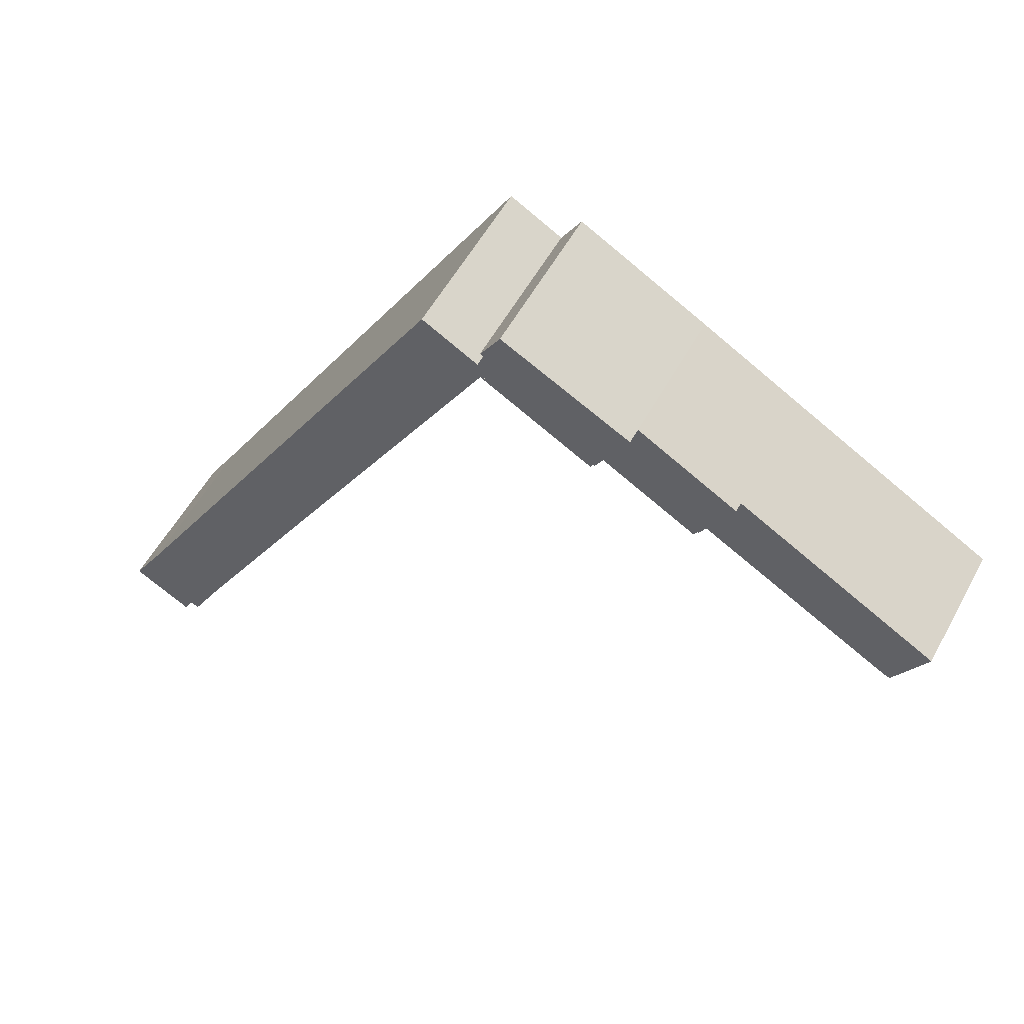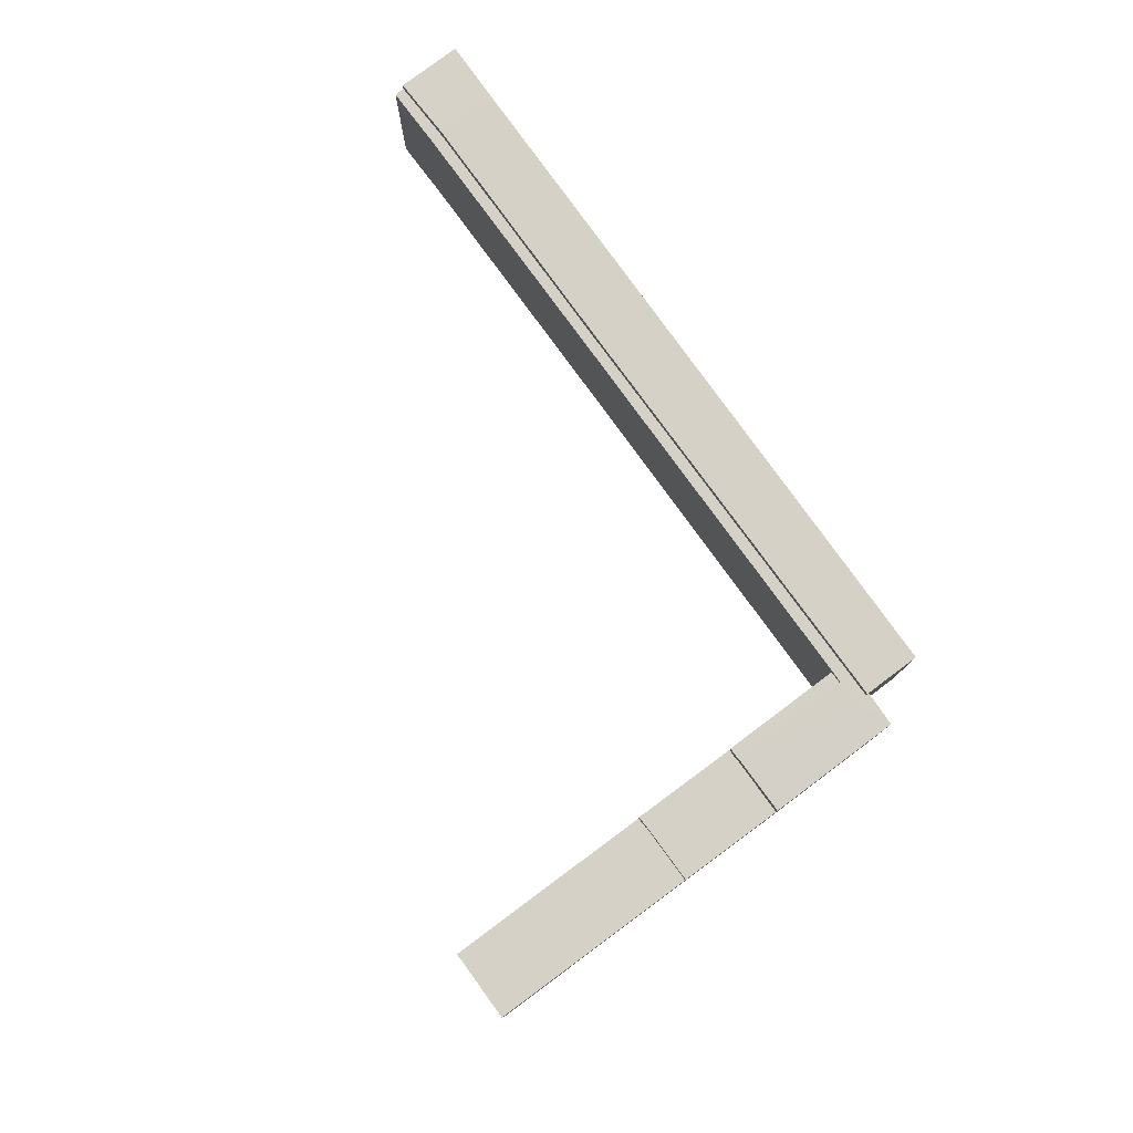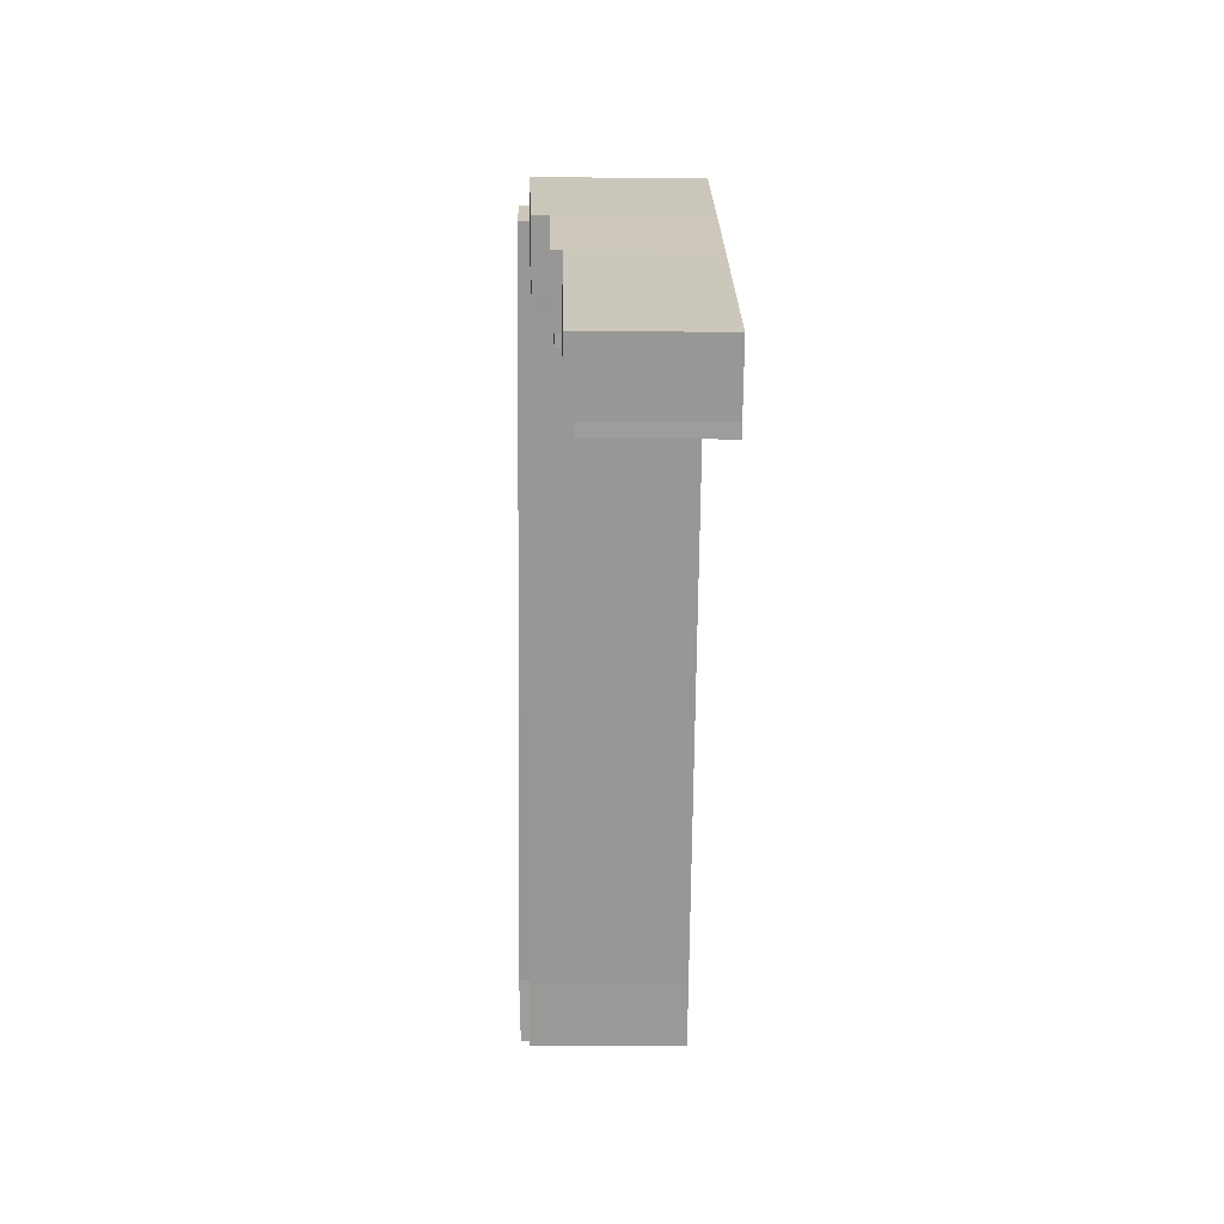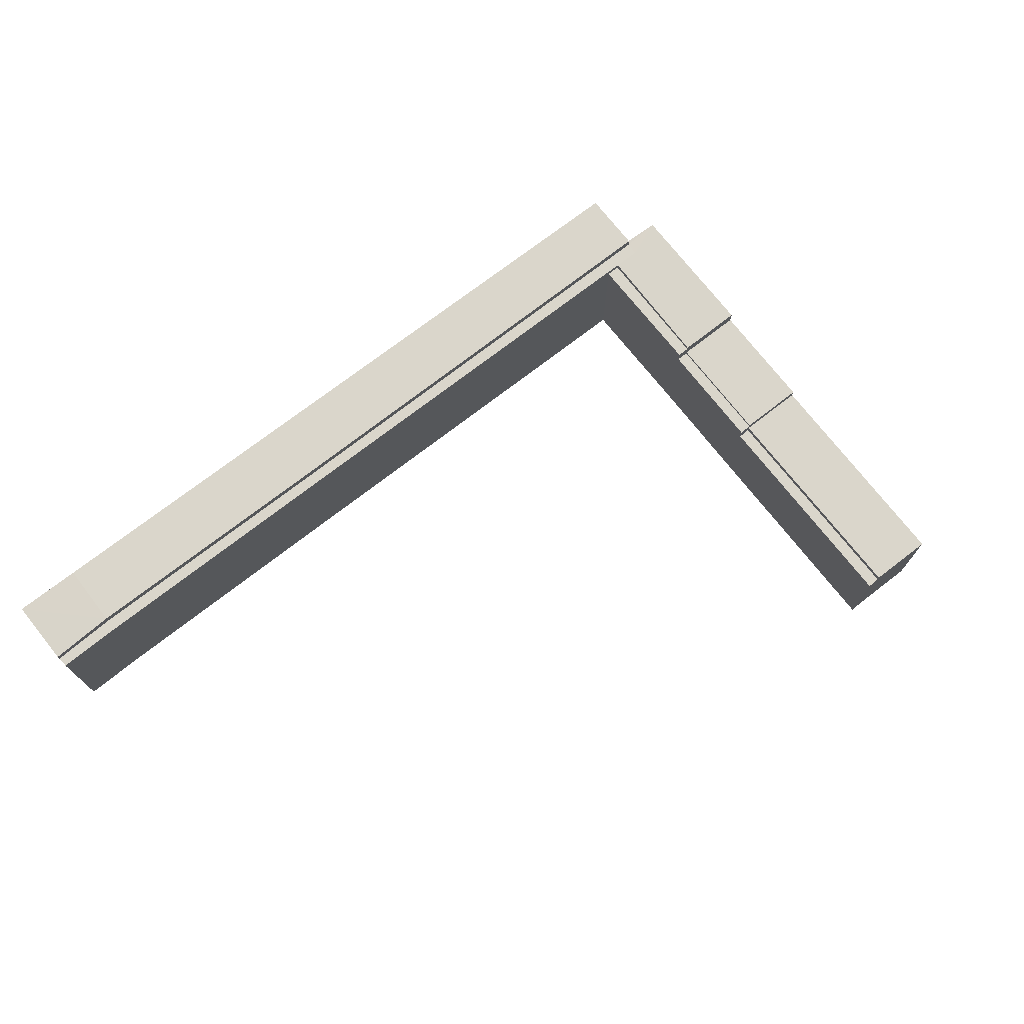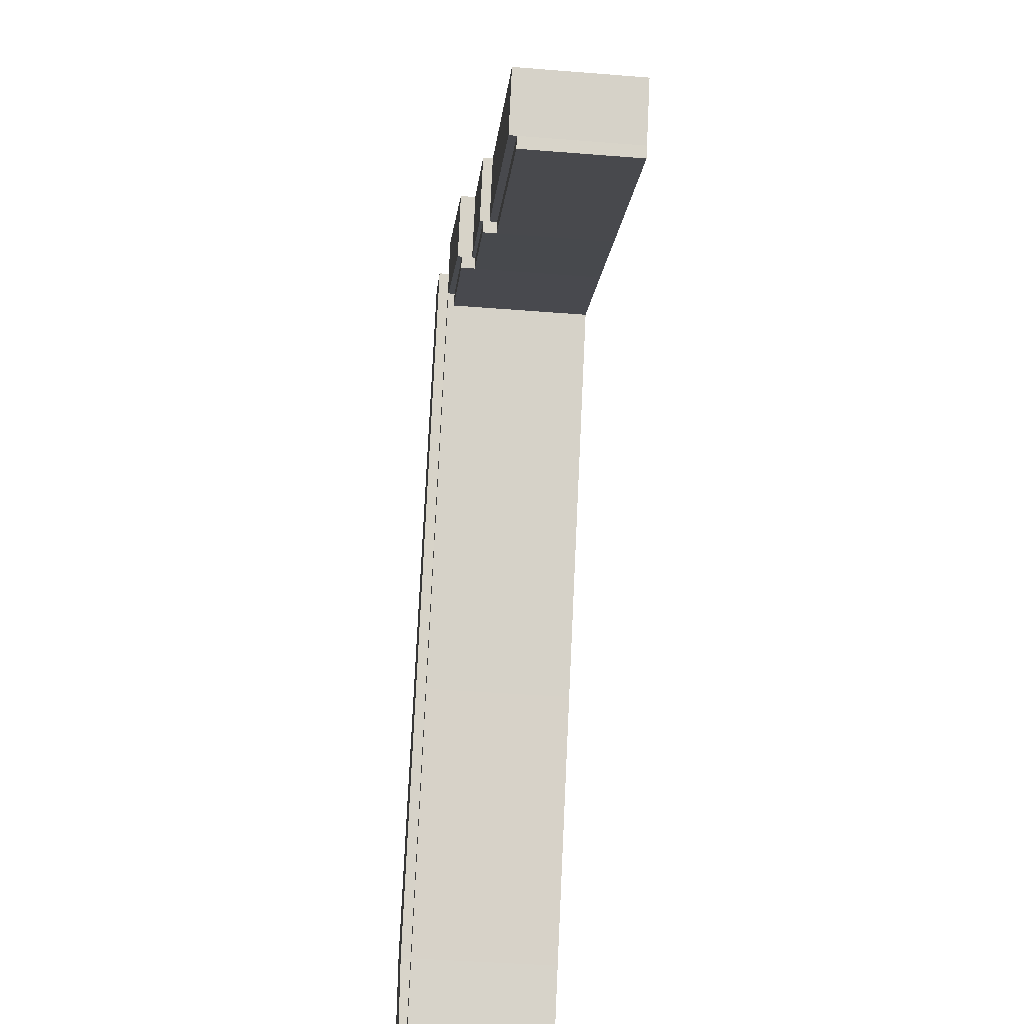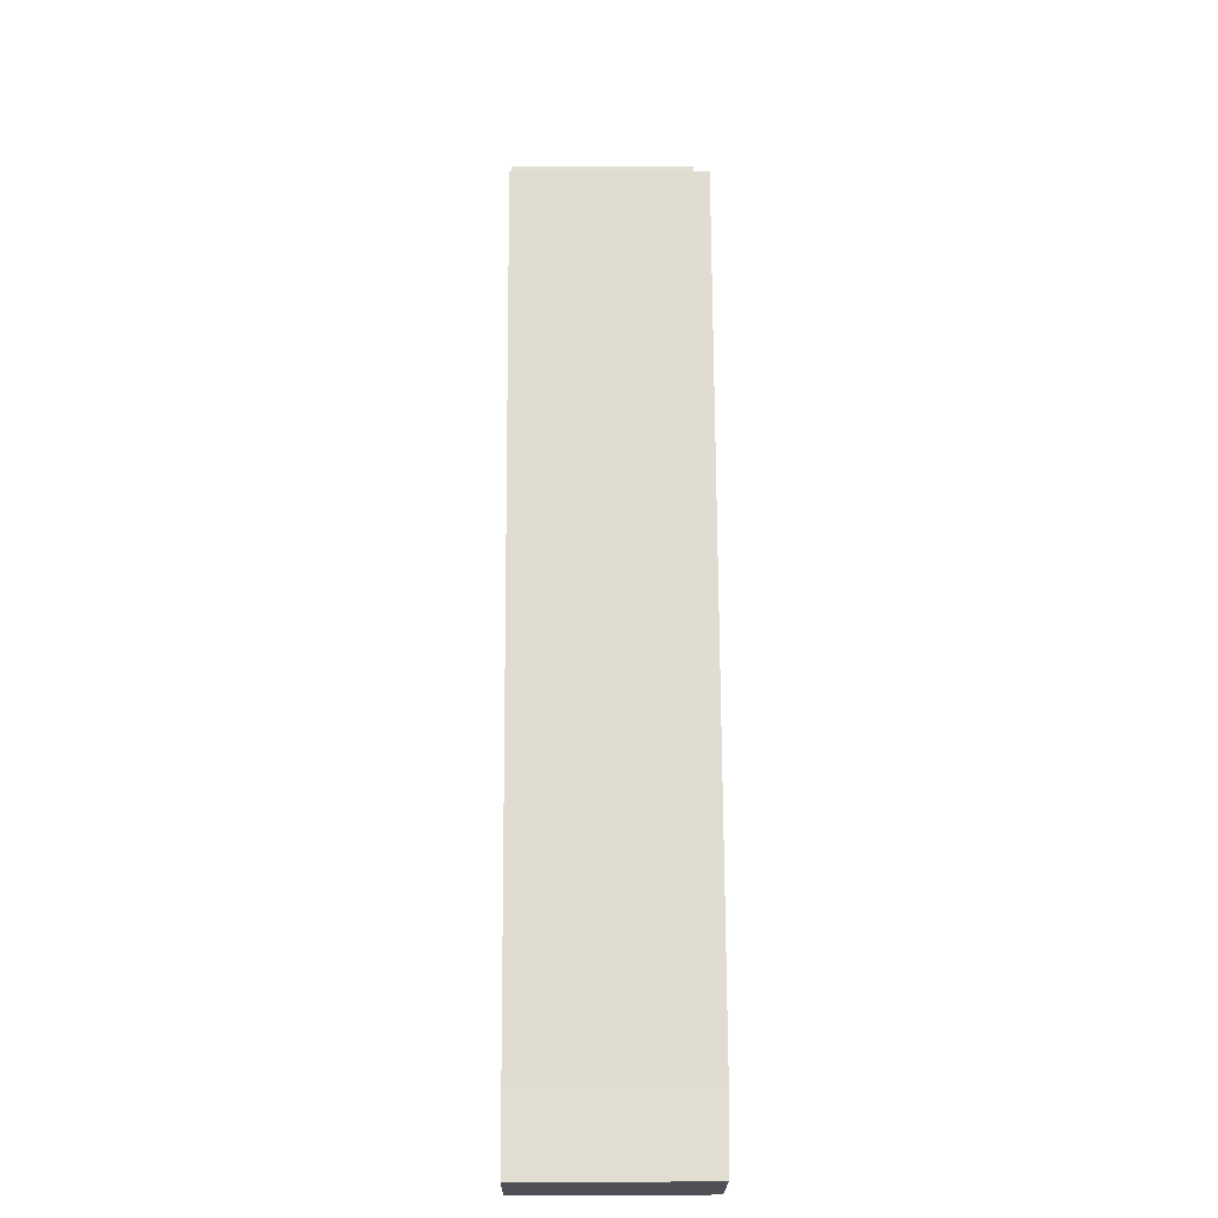
<metadata>
{"format":"obj","ext":"obj","renderer":"f3d","projection":"perspective","resolution":1024,"background":"white","views":[{"elev":55.5,"azim":-151.6,"up":"+Z"},{"elev":79.1,"azim":-65.9,"up":"+Y"},{"elev":-7.9,"azim":-91.3,"up":"+Z"},{"elev":73.9,"azim":-157.6,"up":"+Y"},{"elev":-41.6,"azim":-95.5,"up":"+Z"},{"elev":9.6,"azim":89.4,"up":"+Z"}]}
</metadata>
<code>
v -23.35 4.383 9.212
v -15.41 4.383 13.69
v -14.93 4.383 12.88
v -22.9 4.383 8.367
v -14.93 5.515 12.88
v -15.41 5.515 13.69
v -6.419 5.515 18.82
v -5.886 5.515 17.9
v -18.03 4.657 18.27
v -15.41 4.657 13.69
v -23.35 4.657 9.212
v -25.96 4.657 13.78
v -18.03 5.872 18.27
v -7.925 6.076 23.88
v -7.456 6.059 20.62
v -7.925 6.076 23.88
v -6.331 6.076 21.28
v -6.581 6.059 21.14
v -18.03 5.872 18.27
v -7.456 6.059 20.62
v -15.41 5.855 13.69
v -15.41 5.855 13.69
v -7.456 6.059 20.62
v -6.419 6.059 18.82
v -7.925 6.076 23.88
v -6.581 6.059 21.14
v -7.456 6.059 20.62
v 22.91 6.059 -30.15
v 25.39 6.059 -34.88
v 24.62 6.059 -35.25
v 22.06 6.059 -30.61
v 10.95 6.059 -11.27
v 11.71 6.059 -10.79
v 22.91 6.059 -30.15
v 10.95 6.059 -11.27
v 22.91 6.059 -30.15
v 22.06 6.059 -30.61
v -7.456 6.059 20.62
v -6.581 6.059 21.14
v -6.419 6.059 18.82
v -6.581 6.059 21.14
v -5.886 6.059 17.9
v -6.419 6.059 18.82
v -6.581 6.059 21.14
v 11.71 6.059 -10.79
v -5.886 6.059 17.9
v -5.886 6.059 17.9
v 11.71 6.059 -10.79
v 10.95 6.059 -11.27
v 22.91 6.884 -30.15
v 30.23 6.763 -32.2
v 25.39 6.746 -34.88
v 22.91 6.884 -30.15
v 27.45 6.884 -27.49
v 30.23 6.763 -32.2
v 27.45 6.884 -27.49
v 22.91 6.884 -30.15
v 11.71 6.884 -10.79
v 16.21 6.884 -8.168
v -2.243 6.884 23.57
v 16.21 6.884 -8.168
v 11.71 6.884 -10.79
v -6.331 6.884 21.28
v -6.581 6.884 21.14
v -6.331 6.884 21.28
v 11.71 6.884 -10.79
v -39.24 3.883 0.3198
v -41.83 3.883 4.806
v -25.96 3.883 13.78
v -23.35 3.883 9.212
v -39.24 3.28 0.3198
v -23.35 3.28 9.212
v -22.9 3.28 8.367
v -39.24 3.28 0.3198
v -22.9 3.28 8.367
v -38.78 3.28 -0.5562
v -22.9 4.383 8.367
v -14.93 4.383 12.88
v -22.9 3.28 8.367
v -22.9 3.28 8.367
v -14.93 -6.061 12.88
v -22.9 -6.061 8.367
v -14.93 4.383 12.88
v -14.93 5.515 12.88
v -5.886 5.515 17.9
v -14.93 4.383 12.88
v -14.93 -6.061 12.88
v -14.93 4.383 12.88
v -5.886 -6.061 17.9
v -5.886 5.515 17.9
v -38.78 3.28 -0.5562
v -22.9 -6.061 8.367
v -38.78 -6.061 -0.5562
v -22.9 3.28 8.367
v -23.35 4.383 9.212
v -22.9 4.383 8.367
v -23.35 3.883 9.212
v -23.35 3.883 9.212
v -22.9 3.28 8.367
v -23.35 3.28 9.212
v -23.35 3.883 9.212
v -22.9 4.383 8.367
v -22.9 3.28 8.367
v -25.96 3.883 13.78
v -23.35 4.383 9.212
v -23.35 3.883 9.212
v -25.96 4.657 13.78
v -25.96 4.657 13.78
v -23.35 4.657 9.212
v -23.35 4.383 9.212
v -18.03 -6.061 18.27
v -18.03 4.657 18.27
v -25.96 3.883 13.78
v -25.96 -6.061 13.78
v -25.96 4.657 13.78
v -25.96 3.883 13.78
v -18.03 4.657 18.27
v -7.925 -6.061 23.88
v -7.925 6.076 23.88
v -18.03 4.657 18.27
v -18.03 -6.061 18.27
v -18.03 5.872 18.27
v -18.03 4.657 18.27
v -7.925 6.076 23.88
v -41.83 3.883 4.806
v -41.83 -6.061 4.806
v -25.96 3.883 13.78
v -25.96 -6.061 13.78
v -6.331 -6.061 21.28
v -6.331 6.076 21.28
v -7.925 6.076 23.88
v -7.925 -6.061 23.88
v 24.62 6.059 -35.25
v 25.39 -6.061 -34.88
v 24.62 -6.061 -35.25
v 25.39 6.059 -34.88
v 25.39 6.746 -34.88
v 30.23 6.763 -32.2
v 25.39 6.059 -34.88
v 30.23 6.763 -32.2
v 30.23 -6.061 -32.2
v 25.39 6.059 -34.88
v 25.39 -6.061 -34.88
v 22.06 6.059 -30.61
v 24.62 6.059 -35.25
v 24.62 -6.061 -35.25
v 22.06 -6.061 -30.61
v 22.06 6.059 -30.61
v 22.06 -6.061 -30.61
v 10.95 -6.061 -11.27
v 10.95 6.059 -11.27
v -5.886 6.059 17.9
v 10.95 6.059 -11.27
v -5.886 5.515 17.9
v -5.886 5.515 17.9
v 10.95 -6.061 -11.27
v -5.886 -6.061 17.9
v 10.95 6.059 -11.27
v -6.419 5.515 18.82
v -6.419 6.059 18.82
v -5.886 5.515 17.9
v -5.886 6.059 17.9
v 28.84 -6.061 -29.85
v 30.23 -6.061 -32.2
v 30.23 6.763 -32.2
v 27.45 6.884 -27.49
v 27.45 -6.061 -27.49
v 28.84 -6.061 -29.85
v 27.45 6.884 -27.49
v 28.84 -6.061 -29.85
v 30.23 6.763 -32.2
v 16.21 -6.061 -8.168
v 27.45 6.884 -27.49
v 16.21 6.884 -8.168
v 27.45 -6.061 -27.49
v -2.243 -6.061 23.57
v 16.21 6.884 -8.168
v -2.243 6.884 23.57
v 16.21 -6.061 -8.168
v -2.243 -6.061 23.57
v -2.243 6.884 23.57
v -6.331 6.076 21.28
v -6.331 -6.061 21.28
v -6.331 6.884 21.28
v -6.331 6.076 21.28
v -2.243 6.884 23.57
v -6.331 6.076 21.28
v -6.331 6.884 21.28
v -6.581 6.884 21.14
v -6.581 6.059 21.14
v 25.39 6.746 -34.88
v 25.39 6.059 -34.88
v 22.91 6.059 -30.15
v 22.91 6.884 -30.15
v 11.71 6.884 -10.79
v 22.91 6.059 -30.15
v 11.71 6.059 -10.79
v 22.91 6.884 -30.15
v -6.581 6.884 21.14
v 11.71 6.059 -10.79
v -6.581 6.059 21.14
v 11.71 6.884 -10.79
v -18.03 4.657 18.27
v -15.41 5.515 13.69
v -15.41 4.657 13.69
v -18.03 5.872 18.27
v -18.03 5.872 18.27
v -15.41 5.855 13.69
v -15.41 5.515 13.69
v -14.93 5.515 12.88
v -14.93 4.383 12.88
v -15.41 4.657 13.69
v -15.41 5.515 13.69
v -15.41 4.657 13.69
v -14.93 4.383 12.88
v -15.41 4.383 13.69
v -39.24 3.28 0.3198
v -39.24 3.883 0.3198
v -23.35 3.28 9.212
v -23.35 3.883 9.212
v -41.83 3.883 4.806
v -40.54 -6.061 2.563
v -41.83 -6.061 4.806
v -41.83 3.883 4.806
v -39.24 3.883 0.3198
v -40.54 -6.061 2.563
v -40.54 -6.061 2.563
v -39.24 3.883 0.3198
v -39.24 3.28 0.3198
v -40.54 -6.061 2.563
v -39.24 3.28 0.3198
v -39.24 -6.061 0.3198
v -39.24 3.28 0.3198
v -38.78 -6.061 -0.5562
v -39.24 -6.061 0.3198
v -38.78 3.28 -0.5562
v -15.41 5.855 13.69
v -6.419 6.059 18.82
v -15.41 5.515 13.69
v -15.41 5.515 13.69
v -6.419 6.059 18.82
v -6.419 5.515 18.82
v -23.35 4.383 9.212
v -23.35 4.657 9.212
v -15.41 4.383 13.69
v -15.41 4.657 13.69
v -39.24 -6.061 0.3198
v -38.78 -6.061 -0.5562
v -22.9 -6.061 8.367
v -40.54 -6.061 2.563
v -41.83 -6.061 4.806
v -25.96 -6.061 13.78
v -14.93 -6.061 12.88
v -18.03 -6.061 18.27
v -5.886 -6.061 17.9
v -6.331 -6.061 21.28
v -7.925 -6.061 23.88
v -2.243 -6.061 23.57
v 16.21 -6.061 -8.168
v 10.95 -6.061 -11.27
v 27.45 -6.061 -27.49
v 22.06 -6.061 -30.61
v 28.84 -6.061 -29.85
v 25.39 -6.061 -34.88
v 30.23 -6.061 -32.2
v 24.62 -6.061 -35.25
g CDNNDG01_0003730
f 1 2 3
f 4 1 3
f 5 6 7
f 8 5 7
f 9 10 11
f 12 9 11
f 13 14 15
f 16 17 18
f 19 20 21
f 22 23 24
f 25 26 27
f 28 29 30
f 31 28 30
f 32 33 34
f 35 36 37
f 38 39 40
f 41 42 43
f 44 45 46
f 47 48 49
f 50 51 52
f 53 54 55
f 56 57 58
f 59 56 58
f 60 61 62
f 63 60 62
f 64 65 66
f 67 68 69
f 70 67 69
f 71 72 73
f 74 75 76
f 77 78 79
f 80 81 82
f 80 83 81
f 84 85 86
f 87 88 89
f 90 89 88
f 91 92 93
f 91 94 92
f 95 96 97
f 98 99 100
f 101 102 103
f 104 105 106
f 104 107 105
f 108 109 110
f 111 112 113
f 113 114 111
f 115 116 117
f 118 119 120
f 120 121 118
f 122 123 124
f 125 126 127
f 127 126 128
f 129 130 131
f 132 129 131
f 133 134 135
f 133 136 134
f 137 138 139
f 140 141 142
f 142 141 143
f 144 145 146
f 147 144 146
f 148 149 150
f 151 148 150
f 152 153 154
f 155 156 157
f 155 158 156
f 159 160 161
f 161 160 162
f 163 164 165
f 166 167 168
f 169 170 171
f 172 173 174
f 172 175 173
f 176 177 178
f 176 179 177
f 180 181 182
f 182 183 180
f 184 185 186
f 187 188 189
f 190 187 189
f 191 192 193
f 194 191 193
f 195 196 197
f 195 198 196
f 199 200 201
f 199 202 200
f 203 204 205
f 203 206 204
f 207 208 209
f 210 211 212
f 213 210 212
f 214 215 216
f 217 218 219
f 220 219 218
f 221 222 223
f 224 225 226
f 227 228 229
f 230 231 232
f 233 234 235
f 233 236 234
f 237 238 239
f 240 241 242
f 243 244 245
f 246 245 244
f 247 248 249
f 250 247 249
f 251 250 252
f 249 253 254
f 254 253 255
f 254 256 257
f 256 255 258
f 250 249 252
f 254 255 256
f 255 259 258
f 260 261 259
f 262 263 261
f 252 249 254
f 264 265 263
f 255 260 259
f 262 264 263
f 262 266 264
f 260 262 261

</code>
